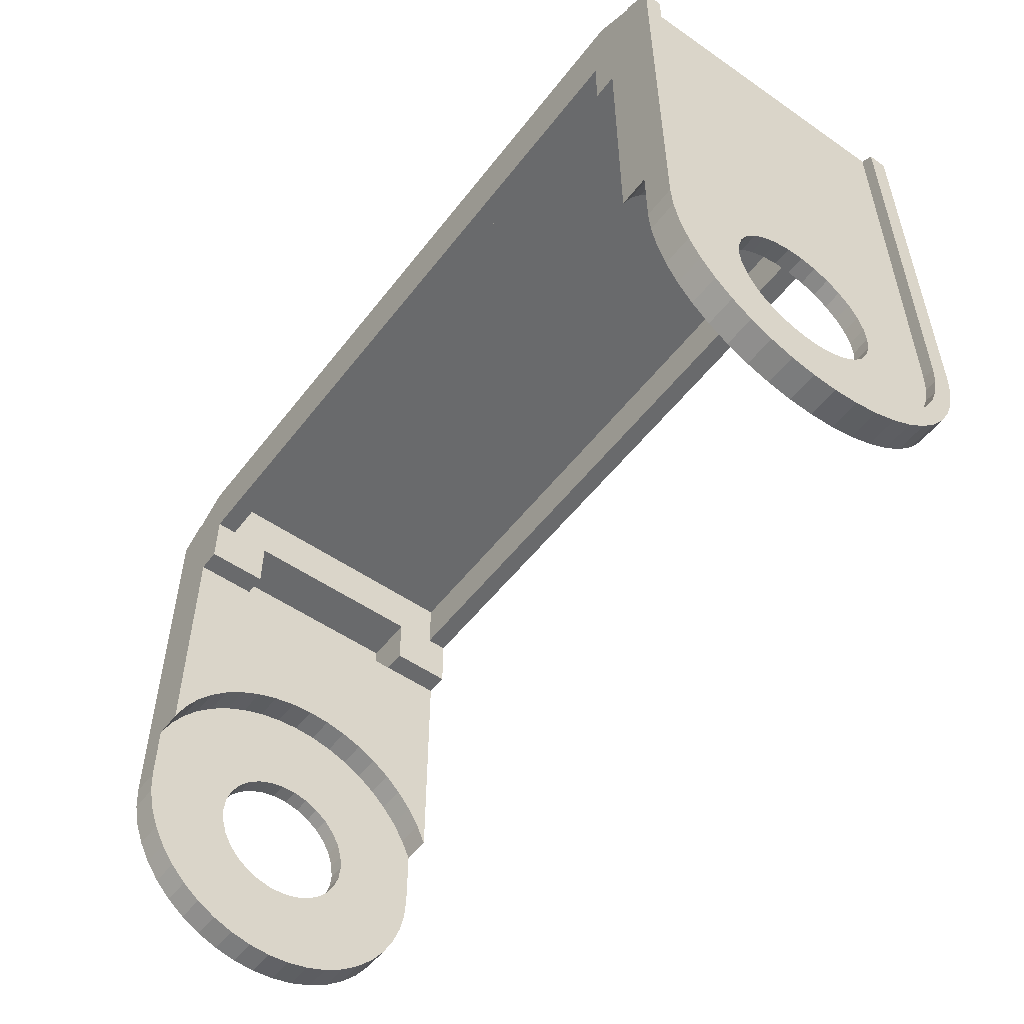
<metadata>
{"format":"obj","ext":"obj","renderer":"f3d","projection":"perspective","resolution":1024,"background":"white","views":[{"elev":-52.9,"azim":-126.6,"up":"+Z"}]}
</metadata>
<code>
v -74.46 -27 -0.5
v -72 -27 -22
v -72 -27 -12.5
v -72 -16.5 -22
v 48 -27 -12.5
v 48 -23.5 -12.5
v -72 -23.5 -12.5
v -81 -27 -4.277
v -81 -27 -22
v -81 -16.5 -22
v -81 -26.5 -3.7
v -81 -16.5 -13
v 50.46 -27 -0.5
v -74.59 -26.5 5.636e-15
v 57 -27 -22
v 57 -27 -4.277
v 57 -26.5 -3.7
v 50.59 -26.5 -3.245e-15
v 57 -16.5 -22
v 48 -27 -22
v 48 -16.5 -22
v 48 -16.5 -13
v 50.46 27 -0.5
v 48 27 -22
v 48 27 -12.5
v 48 16.5 -22
v -72 27 -12.5
v -72 23.5 -12.5
v 48 23.5 -12.5
v 57 27 -4.277
v 57 27 -22
v 57 16.5 -22
v 57 26.5 -3.7
v 57 16.5 -13
v -74.46 27 -0.5
v 50.59 26.5 3.245e-15
v -81 27 -22
v -81 27 -4.277
v -81 26.5 -3.7
v -74.59 26.5 1.213e-14
v -81 16.5 -22
v -72 27 -22
v -72 16.5 -22
v -72 16.5 -13
v 48 16.5 -13
v 57 -16.5 -13
v 48 23.5 -3.5
v -72 -23.5 -3.5
v -72 23.5 -3.5
v 48 -23.5 -3.5
v -72 -16.5 -13
v -81 16.5 -13
v 57 -12.5 -75
v 57 -27 -75
v 57 -27 -64.42
v 62 -27 -6.587
v 57 -6.25 -64.17
v 57 -25.36 -60.93
v 52 -25.36 -60.93
v 57 -12.23 -72.4
v 57 -11.42 -69.92
v 57 -10.11 -67.65
v 57 -8.363 -65.71
v 52 -27 -64.42
v 57 -12.23 -77.6
v 57 -26.72 -78.84
v 62 -27 -75
v 57 -10.11 -82.35
v 57 -25.91 -82.61
v 62 -26.72 -78.84
v 57 -11.42 -80.08
v 57 -6.25 -85.83
v 57 -24.56 -86.22
v 62 -25.91 -82.61
v 57 -8.363 -84.29
v 57 22.71 -89.6
v 57 -22.71 -89.6
v 62 -24.56 -86.22
v 57 -1.307 -87.43
v 57 -3.864 -86.89
v 57 20.4 -92.68
v 57 -20.4 -92.68
v 62 -22.71 -89.6
v 57 17.68 -95.4
v 57 -17.68 -95.4
v 62 -20.4 -92.68
v 57 14.6 -97.71
v 57 -14.6 -97.71
v 62 -17.68 -95.4
v 57 11.22 -99.56
v 57 -11.22 -99.56
v 62 -14.6 -97.71
v 57 7.608 -100.9
v 57 -7.608 -100.9
v 62 -11.22 -99.56
v 57 3.844 -101.7
v 57 -3.844 -101.7
v 62 -7.608 -100.9
v 57 7.042e-15 -102
v 62 -3.844 -101.7
v 62 6.123e-15 -102
v 62 3.844 -101.7
v 62 7.608 -100.9
v 62 11.22 -99.56
v 62 14.6 -97.71
v 62 17.68 -95.4
v 62 20.4 -92.68
v 57 3.864 -86.89
v 57 24.56 -86.22
v 62 22.71 -89.6
v 57 1.307 -87.43
v 57 8.363 -84.29
v 57 25.91 -82.61
v 62 24.56 -86.22
v 57 6.25 -85.83
v 57 11.42 -80.08
v 57 26.72 -78.84
v 62 25.91 -82.61
v 57 10.11 -82.35
v 57 12.5 -75
v 57 27 -75
v 62 26.72 -78.84
v 57 12.23 -77.6
v 57 8.363 -65.71
v 57 27 -64.42
v 62 27 -75
v 57 12.23 -72.4
v 57 10.11 -67.65
v 57 11.42 -69.92
v 57 1.307 -62.57
v 57 25.36 -60.93
v 52 27 -64.42
v 57 3.864 -63.11
v 57 6.25 -64.17
v 52 27 -22
v 57 -23.27 -57.69
v 57 23.27 -57.69
v 52 25.36 -60.93
v 57 -20.77 -54.76
v 57 20.77 -54.76
v 52 23.27 -57.69
v 57 -17.9 -52.18
v 57 17.9 -52.18
v 52 20.77 -54.76
v 57 -14.71 -50.01
v 57 14.71 -50.01
v 52 17.9 -52.18
v 57 -11.27 -48.28
v 57 11.27 -48.28
v 52 14.71 -50.01
v 57 -7.624 -47.02
v 57 7.624 -47.02
v 52 11.27 -48.28
v 57 -3.846 -46.26
v 57 3.846 -46.26
v 52 7.626 -47.02
v 57 6.476e-15 -46
v 52 3.848 -46.26
v 52 4.286e-15 -46
v 52 -3.848 -46.26
v 52 -7.626 -47.02
v 52 -11.27 -48.28
v 52 -14.71 -50.01
v 52 -17.9 -52.18
v 52 -20.77 -54.76
v 52 -23.27 -57.69
v 57 -3.864 -63.11
v 57 -1.307 -62.57
v 60 12.5 -75
v 60 12.23 -72.4
v 60 12.23 -77.6
v 60 11.42 -80.08
v 60 10.11 -82.35
v 60 8.363 -84.29
v 60 6.25 -85.83
v 60 3.864 -86.89
v 60 1.307 -87.43
v 60 -1.307 -87.43
v 60 -3.864 -86.89
v 60 -6.25 -85.83
v 60 -8.363 -84.29
v 60 -10.11 -82.35
v 60 -11.42 -80.08
v 60 -12.23 -77.6
v 60 -12.5 -75
v 60 -12.23 -72.4
v 60 -11.42 -69.92
v 60 -10.11 -67.65
v 60 -8.363 -65.71
v 60 -6.25 -64.17
v 60 -3.864 -63.11
v 60 -1.307 -62.57
v 60 1.307 -62.57
v 60 3.864 -63.11
v 60 6.25 -64.17
v 60 8.363 -65.71
v 60 10.11 -67.65
v 60 11.42 -69.92
v 62 -24 -6.587
v 57.52 -27 -4
v 62 -24 -75
v 60 -24 -5.432
v 62 -23.73 -78.58
v 60 -24 -75
v 62 -22.93 -82.07
v 60 -23.73 -78.58
v 62 -21.62 -85.41
v 60 -22.93 -82.08
v 62 -19.83 -88.52
v 60 -21.62 -85.41
v 62 -17.59 -91.32
v 60 -19.83 -88.52
v 62 -14.96 -93.76
v 60 -17.59 -91.33
v 62 -12 -95.78
v 60 -14.96 -93.76
v 62 -8.768 -97.34
v 60 -12 -95.78
v 62 -5.341 -98.4
v 60 -8.767 -97.34
v 62 -1.794 -98.93
v 60 -5.34 -98.4
v 62 1.794 -98.93
v 60 -1.793 -98.93
v 62 5.341 -98.4
v 60 1.793 -98.93
v 62 8.768 -97.34
v 60 5.34 -98.4
v 62 12 -95.78
v 60 8.767 -97.34
v 62 14.96 -93.76
v 60 12 -95.78
v 62 17.59 -91.32
v 60 14.96 -93.76
v 62 19.83 -88.52
v 60 17.59 -91.33
v 62 21.62 -85.41
v 60 19.83 -88.52
v 62 22.93 -82.07
v 60 21.62 -85.41
v 62 23.73 -78.58
v 60 22.93 -82.08
v 62 24 -75
v 60 23.73 -78.58
v 62 27 -6.587
v 62 24 -6.587
v 60 24 -75
v 60 24 -5.432
v 57 27 -4
v 57.52 27 -4
v 57 -27 -4
v 52 -27 -22
v -81 -1.307 -62.57
v -81 -25.36 -60.93
v -81 -27 -64.42
v -76 -27 -64.42
v -81 -8.363 -65.71
v -81 -27 -75
v -86 -27 -75
v -81 -3.864 -63.11
v -81 -6.25 -64.17
v -76 -27 -22
v -81 23.27 -57.69
v -81 -23.27 -57.69
v -76 -25.36 -60.93
v -81 25.36 -60.93
v -81 20.77 -54.76
v -81 -20.77 -54.76
v -76 -23.27 -57.69
v -81 17.9 -52.18
v -81 -17.9 -52.18
v -76 -20.77 -54.76
v -81 14.71 -50.01
v -81 -14.71 -50.01
v -76 -17.9 -52.18
v -81 11.27 -48.28
v -81 -11.27 -48.28
v -76 -14.71 -50.01
v -81 7.624 -47.02
v -81 -7.624 -47.02
v -76 -11.27 -48.28
v -81 3.846 -46.26
v -81 -3.846 -46.26
v -76 -7.626 -47.02
v -81 2.069e-14 -46
v -76 -3.848 -46.26
v -76 1.666e-14 -46
v -76 3.848 -46.26
v -76 7.626 -47.02
v -76 11.27 -48.28
v -76 14.71 -50.01
v -76 17.9 -52.18
v -76 20.77 -54.76
v -76 23.27 -57.69
v -81 6.25 -64.17
v -81 27 -64.42
v -76 25.36 -60.93
v -81 3.864 -63.11
v -81 1.307 -62.57
v -81 12.5 -75
v -81 27 -75
v -86 27 -6.587
v -81 12.23 -72.4
v -81 11.42 -69.92
v -81 10.11 -67.65
v -81 8.363 -65.71
v -76 27 -64.42
v -81 12.23 -77.6
v -81 26.72 -78.84
v -86 27 -75
v -81 10.11 -82.35
v -81 25.91 -82.61
v -86 26.72 -78.84
v -81 11.42 -80.08
v -81 6.25 -85.83
v -81 24.56 -86.22
v -86 25.91 -82.61
v -81 8.363 -84.29
v -81 -22.71 -89.6
v -81 22.71 -89.6
v -86 24.56 -86.22
v -81 1.307 -87.43
v -81 3.864 -86.89
v -81 -20.4 -92.68
v -81 20.4 -92.68
v -86 22.71 -89.6
v -81 -17.68 -95.4
v -81 17.68 -95.4
v -86 20.4 -92.68
v -81 -14.6 -97.71
v -81 14.6 -97.71
v -86 17.68 -95.4
v -81 -11.22 -99.56
v -81 11.22 -99.56
v -86 14.6 -97.71
v -81 -7.608 -100.9
v -81 7.608 -100.9
v -86 11.22 -99.56
v -81 -3.844 -101.7
v -81 3.844 -101.7
v -86 7.608 -100.9
v -81 2.125e-14 -102
v -86 3.844 -101.7
v -86 2.217e-14 -102
v -86 -3.844 -101.7
v -86 -7.608 -100.9
v -86 -11.22 -99.56
v -86 -14.6 -97.71
v -86 -17.68 -95.4
v -86 -20.4 -92.68
v -81 -3.864 -86.89
v -81 -24.56 -86.22
v -86 -22.71 -89.6
v -81 -1.307 -87.43
v -81 -8.363 -84.29
v -81 -25.91 -82.61
v -86 -24.56 -86.22
v -81 -6.25 -85.83
v -81 -11.42 -80.08
v -81 -26.72 -78.84
v -86 -25.91 -82.61
v -81 -10.11 -82.35
v -81 -12.5 -75
v -86 -26.72 -78.84
v -81 -12.23 -77.6
v -81 -10.11 -67.65
v -81 -11.42 -69.92
v -81 -12.23 -72.4
v -84 12.5 -75
v -84 12.23 -77.6
v -84 12.23 -72.4
v -84 11.42 -69.92
v -84 10.11 -67.65
v -84 8.363 -65.71
v -84 6.25 -64.17
v -84 3.864 -63.11
v -84 1.307 -62.57
v -84 -1.307 -62.57
v -84 -3.864 -63.11
v -84 -6.25 -64.17
v -84 -8.363 -65.71
v -84 -10.11 -67.65
v -84 -11.42 -69.92
v -84 -12.23 -72.4
v -84 -12.5 -75
v -84 -12.23 -77.6
v -84 -11.42 -80.08
v -84 -10.11 -82.35
v -84 -8.363 -84.29
v -84 -6.25 -85.83
v -84 -3.864 -86.89
v -84 -1.307 -87.43
v -84 1.307 -87.43
v -84 3.864 -86.89
v -84 6.25 -85.83
v -84 8.363 -84.29
v -84 10.11 -82.35
v -84 11.42 -80.08
v -86 -24 -75
v -86 -27 -6.587
v -86 -24 -6.587
v -84 -24 -5.432
v -81 -27 -4
v -81.52 -27 -4
v -86 -23.73 -78.58
v -86 -22.93 -82.07
v -86 -21.62 -85.41
v -86 -19.83 -88.52
v -86 -17.59 -91.32
v -86 -14.96 -93.76
v -86 -8.768 -97.34
v -86 -12 -95.78
v -86 -1.794 -98.93
v -86 -5.341 -98.4
v -86 5.341 -98.4
v -86 1.794 -98.93
v -86 12 -95.78
v -86 8.768 -97.34
v -86 14.96 -93.76
v -86 17.59 -91.32
v -86 19.83 -88.52
v -86 21.62 -85.41
v -86 22.93 -82.07
v -86 24 -75
v -86 23.73 -78.58
v -86 24 -6.587
v -81.52 27 -4
v -84 24 -5.432
v -84 24 -75
v -84 23.73 -78.58
v -84 22.93 -82.08
v -84 21.62 -85.41
v -84 19.83 -88.52
v -84 17.59 -91.33
v -84 14.96 -93.76
v -84 12 -95.78
v -84 8.767 -97.34
v -84 5.34 -98.4
v -84 1.793 -98.93
v -84 -1.793 -98.93
v -84 -5.34 -98.4
v -84 -8.767 -97.34
v -84 -12 -95.78
v -84 -14.96 -93.76
v -84 -17.59 -91.33
v -84 -19.83 -88.52
v -84 -21.62 -85.41
v -84 -22.93 -82.08
v -84 -23.73 -78.58
v -84 -24 -75
v -81 27 -4
v -76 27 -22
g obj_66930781
f 1 2 3
f 4 3 2
f 5 1 3
f 6 5 3
f 7 3 4
f 7 6 3
f 8 9 2
f 10 2 9
f 1 8 2
f 10 4 2
f 11 9 8
f 12 10 9
f 12 9 11
f 11 8 1
f 5 13 1
f 14 1 13
f 14 11 1
f 15 16 13
f 17 13 16
f 5 15 13
f 18 13 17
f 18 14 13
f 19 16 15
f 17 16 19
f 5 20 15
f 21 15 20
f 21 19 15
f 6 20 5
f 22 21 20
f 22 20 6
f 23 24 25
f 26 25 24
f 27 23 25
f 28 27 25
f 29 25 26
f 29 28 25
f 30 31 24
f 32 24 31
f 23 30 24
f 26 24 32
f 33 31 30
f 34 32 31
f 33 34 31
f 33 30 23
f 27 35 23
f 36 23 35
f 36 33 23
f 37 38 35
f 39 35 38
f 27 37 35
f 40 35 39
f 36 35 40
f 41 38 37
f 39 38 41
f 27 42 37
f 43 37 42
f 41 37 43
f 28 42 27
f 44 43 42
f 44 42 28
f 45 32 34
f 45 26 32
f 17 46 34
f 22 34 46
f 33 17 34
f 45 34 22
f 17 19 46
f 21 46 19
f 22 46 21
f 18 17 33
f 18 33 36
f 29 26 47
f 45 47 26
f 48 49 47
f 29 47 49
f 50 48 47
f 6 50 47
f 22 6 47
f 45 22 47
f 28 49 48
f 29 49 28
f 7 48 50
f 7 4 48
f 51 48 4
f 44 28 48
f 51 44 48
f 7 50 6
f 52 41 43
f 44 52 43
f 52 39 41
f 51 4 10
f 51 10 12
f 12 11 39
f 40 39 11
f 52 12 39
f 14 40 11
f 44 12 52
f 51 12 44
f 18 40 14
f 18 36 40
f 53 54 55
f 56 55 54
f 57 55 58
f 59 58 55
f 60 53 55
f 61 60 55
f 62 61 55
f 63 62 55
f 57 63 55
f 64 55 56
f 59 55 64
f 65 66 54
f 67 54 66
f 53 65 54
f 67 56 54
f 68 69 66
f 70 66 69
f 71 68 66
f 65 71 66
f 67 66 70
f 72 73 69
f 74 69 73
f 75 72 69
f 68 75 69
f 70 69 74
f 76 77 73
f 78 73 77
f 79 76 73
f 80 79 73
f 72 80 73
f 74 73 78
f 81 82 77
f 83 77 82
f 76 81 77
f 78 77 83
f 84 85 82
f 86 82 85
f 81 84 82
f 83 82 86
f 87 88 85
f 89 85 88
f 84 87 85
f 86 85 89
f 90 91 88
f 92 88 91
f 87 90 88
f 89 88 92
f 93 94 91
f 95 91 94
f 90 93 91
f 92 91 95
f 96 97 94
f 98 94 97
f 93 96 94
f 95 94 98
f 96 99 97
f 100 97 99
f 98 97 100
f 101 99 96
f 100 99 101
f 102 96 93
f 101 96 102
f 103 93 90
f 102 93 103
f 104 90 87
f 103 90 104
f 105 87 84
f 104 87 105
f 106 84 81
f 105 84 106
f 107 81 76
f 106 81 107
f 108 109 76
f 110 76 109
f 111 108 76
f 79 111 76
f 107 76 110
f 112 113 109
f 114 109 113
f 115 112 109
f 108 115 109
f 110 109 114
f 116 117 113
f 118 113 117
f 119 116 113
f 112 119 113
f 114 113 118
f 120 121 117
f 122 117 121
f 123 120 117
f 116 123 117
f 118 117 122
f 124 125 121
f 126 121 125
f 127 121 120
f 128 124 121
f 129 128 121
f 127 129 121
f 122 121 126
f 130 131 125
f 132 125 131
f 133 130 125
f 134 133 125
f 124 134 125
f 135 126 125
f 132 135 125
f 136 137 131
f 138 131 137
f 58 136 131
f 130 58 131
f 138 132 131
f 139 140 137
f 141 137 140
f 136 139 137
f 138 137 141
f 142 143 140
f 144 140 143
f 139 142 140
f 141 140 144
f 145 146 143
f 147 143 146
f 142 145 143
f 144 143 147
f 148 149 146
f 150 146 149
f 145 148 146
f 147 146 150
f 151 152 149
f 153 149 152
f 148 151 149
f 150 149 153
f 154 155 152
f 156 152 155
f 151 154 152
f 153 152 156
f 154 157 155
f 158 155 157
f 156 155 158
f 159 157 154
f 158 157 159
f 160 154 151
f 159 154 160
f 161 151 148
f 160 151 161
f 162 148 145
f 161 148 162
f 163 145 142
f 162 145 163
f 164 142 139
f 163 142 164
f 165 139 136
f 164 139 165
f 166 136 58
f 165 136 166
f 167 57 58
f 168 167 58
f 130 168 58
f 166 58 59
f 169 120 123
f 170 127 120
f 170 120 169
f 171 123 116
f 171 169 123
f 172 116 119
f 171 116 172
f 173 119 112
f 172 119 173
f 174 112 115
f 173 112 174
f 175 115 108
f 174 115 175
f 176 108 111
f 175 108 176
f 177 111 79
f 176 111 177
f 178 79 80
f 177 79 178
f 179 80 72
f 178 80 179
f 180 72 75
f 179 72 180
f 181 75 68
f 180 75 181
f 182 68 71
f 181 68 182
f 183 71 65
f 182 71 183
f 184 65 53
f 183 65 184
f 185 53 60
f 184 53 185
f 186 60 61
f 185 60 186
f 187 61 62
f 186 61 187
f 188 62 63
f 187 62 188
f 189 63 57
f 188 63 189
f 190 57 167
f 189 57 190
f 191 167 168
f 190 167 191
f 192 168 130
f 191 168 192
f 193 130 133
f 192 130 193
f 194 133 134
f 193 133 194
f 195 134 124
f 194 134 195
f 196 124 128
f 195 124 196
f 197 128 129
f 196 128 197
f 198 129 127
f 197 129 198
f 198 127 170
f 67 199 56
f 200 56 199
f 15 56 200
f 15 64 56
f 67 201 199
f 202 199 201
f 202 200 199
f 70 203 201
f 204 201 203
f 67 70 201
f 204 202 201
f 70 205 203
f 206 203 205
f 204 203 206
f 74 207 205
f 208 205 207
f 70 74 205
f 206 205 208
f 78 209 207
f 210 207 209
f 74 78 207
f 208 207 210
f 83 211 209
f 212 209 211
f 78 83 209
f 210 209 212
f 86 213 211
f 214 211 213
f 83 86 211
f 212 211 214
f 89 215 213
f 216 213 215
f 86 89 213
f 214 213 216
f 92 217 215
f 218 215 217
f 89 92 215
f 216 215 218
f 92 219 217
f 220 217 219
f 218 217 220
f 95 221 219
f 222 219 221
f 92 95 219
f 220 219 222
f 95 223 221
f 224 221 223
f 222 221 224
f 105 225 223
f 226 223 225
f 104 105 223
f 95 104 223
f 224 223 226
f 105 227 225
f 228 225 227
f 226 225 228
f 106 229 227
f 230 227 229
f 105 106 227
f 228 227 230
f 106 231 229
f 232 229 231
f 230 229 232
f 107 233 231
f 234 231 233
f 106 107 231
f 232 231 234
f 110 235 233
f 236 233 235
f 107 110 233
f 234 233 236
f 114 237 235
f 238 235 237
f 110 114 235
f 236 235 238
f 118 239 237
f 240 237 239
f 114 118 237
f 238 237 240
f 122 241 239
f 242 239 241
f 118 122 239
f 240 239 242
f 126 243 241
f 244 241 243
f 122 126 241
f 242 241 244
f 245 246 243
f 247 243 246
f 126 245 243
f 244 243 247
f 248 246 245
f 247 246 248
f 31 245 126
f 249 250 245
f 248 245 250
f 31 249 245
f 135 31 126
f 98 103 104
f 95 98 104
f 100 102 103
f 98 100 103
f 100 101 102
f 251 15 200
f 250 251 200
f 248 250 200
f 248 200 202
f 15 252 64
f 59 64 252
f 31 252 15
f 135 252 31
f 163 252 135
f 166 59 252
f 165 166 252
f 164 165 252
f 163 164 252
f 249 15 251
f 31 15 249
f 249 251 250
f 138 135 132
f 162 163 135
f 161 162 135
f 160 161 135
f 159 160 135
f 158 159 135
f 156 158 135
f 153 156 135
f 150 153 135
f 147 150 135
f 144 147 135
f 141 144 135
f 138 141 135
f 248 170 169
f 247 169 171
f 247 248 169
f 248 198 170
f 248 197 198
f 248 196 197
f 248 195 196
f 248 194 195
f 248 193 194
f 248 192 193
f 248 191 192
f 248 190 191
f 204 189 190
f 204 190 248
f 204 188 189
f 204 187 188
f 204 186 187
f 204 185 186
f 206 184 185
f 204 206 185
f 206 183 184
f 208 182 183
f 206 208 183
f 210 181 182
f 208 210 182
f 210 180 181
f 212 179 180
f 210 212 180
f 212 178 179
f 212 177 178
f 240 176 177
f 238 240 177
f 212 238 177
f 240 175 176
f 240 174 175
f 242 173 174
f 240 242 174
f 242 172 173
f 244 171 172
f 242 244 172
f 244 247 171
f 204 248 202
f 214 236 238
f 212 214 238
f 216 234 236
f 214 216 236
f 218 232 234
f 216 218 234
f 220 230 232
f 218 220 232
f 222 228 230
f 220 222 230
f 224 226 228
f 222 224 228
f 253 254 255
f 256 255 254
f 257 255 258
f 259 258 255
f 260 253 255
f 261 260 255
f 257 261 255
f 262 259 255
f 256 262 255
f 263 264 254
f 265 254 264
f 266 263 254
f 253 266 254
f 265 256 254
f 267 268 264
f 269 264 268
f 263 267 264
f 265 264 269
f 270 271 268
f 272 268 271
f 267 270 268
f 269 268 272
f 273 274 271
f 275 271 274
f 270 273 271
f 272 271 275
f 276 277 274
f 278 274 277
f 273 276 274
f 275 274 278
f 279 280 277
f 281 277 280
f 276 279 277
f 278 277 281
f 282 283 280
f 284 280 283
f 279 282 280
f 281 280 284
f 282 285 283
f 286 283 285
f 284 283 286
f 287 285 282
f 286 285 287
f 288 282 279
f 287 282 288
f 289 279 276
f 288 279 289
f 290 276 273
f 289 276 290
f 291 273 270
f 290 273 291
f 292 270 267
f 291 270 292
f 293 267 263
f 292 267 293
f 294 263 266
f 293 263 294
f 295 296 266
f 297 266 296
f 298 295 266
f 299 298 266
f 253 299 266
f 294 266 297
f 300 301 296
f 302 296 301
f 303 300 296
f 304 303 296
f 305 304 296
f 306 305 296
f 295 306 296
f 307 296 302
f 297 296 307
f 308 309 301
f 310 301 309
f 308 301 300
f 302 301 310
f 311 312 309
f 313 309 312
f 314 311 309
f 308 314 309
f 310 309 313
f 315 316 312
f 317 312 316
f 318 315 312
f 311 318 312
f 313 312 317
f 319 320 316
f 321 316 320
f 322 319 316
f 323 322 316
f 315 323 316
f 317 316 321
f 324 325 320
f 326 320 325
f 319 324 320
f 321 320 326
f 327 328 325
f 329 325 328
f 324 327 325
f 326 325 329
f 330 331 328
f 332 328 331
f 327 330 328
f 329 328 332
f 333 334 331
f 335 331 334
f 330 333 331
f 332 331 335
f 336 337 334
f 338 334 337
f 333 336 334
f 335 334 338
f 339 340 337
f 341 337 340
f 336 339 337
f 338 337 341
f 339 342 340
f 343 340 342
f 341 340 343
f 344 342 339
f 343 342 344
f 345 339 336
f 344 339 345
f 346 336 333
f 345 336 346
f 347 333 330
f 346 333 347
f 348 330 327
f 347 330 348
f 349 327 324
f 348 327 349
f 350 324 319
f 349 324 350
f 351 352 319
f 353 319 352
f 354 351 319
f 322 354 319
f 350 319 353
f 355 356 352
f 357 352 356
f 358 355 352
f 351 358 352
f 353 352 357
f 359 360 356
f 361 356 360
f 362 359 356
f 355 362 356
f 357 356 361
f 363 258 360
f 364 360 258
f 365 363 360
f 359 365 360
f 361 360 364
f 366 257 258
f 367 366 258
f 368 367 258
f 363 368 258
f 364 258 259
f 369 300 303
f 370 308 300
f 370 300 369
f 371 303 304
f 371 369 303
f 372 304 305
f 371 304 372
f 373 305 306
f 372 305 373
f 374 306 295
f 373 306 374
f 375 295 298
f 374 295 375
f 376 298 299
f 375 298 376
f 377 299 253
f 376 299 377
f 378 253 260
f 377 253 378
f 379 260 261
f 378 260 379
f 380 261 257
f 379 261 380
f 381 257 366
f 380 257 381
f 382 366 367
f 381 366 382
f 383 367 368
f 382 367 383
f 384 368 363
f 383 368 384
f 385 363 365
f 384 363 385
f 386 365 359
f 385 365 386
f 387 359 362
f 386 359 387
f 388 362 355
f 387 362 388
f 389 355 358
f 388 355 389
f 390 358 351
f 389 358 390
f 391 351 354
f 390 351 391
f 392 354 322
f 391 354 392
f 393 322 323
f 392 322 393
f 394 323 315
f 393 323 394
f 395 315 318
f 394 315 395
f 396 318 311
f 395 318 396
f 397 311 314
f 396 311 397
f 398 314 308
f 397 314 398
f 398 308 370
f 399 259 400
f 9 400 259
f 401 399 400
f 402 401 400
f 403 404 400
f 402 400 404
f 9 403 400
f 405 364 259
f 399 405 259
f 262 9 259
f 406 361 364
f 405 406 364
f 407 357 361
f 406 407 361
f 408 353 357
f 407 408 357
f 409 350 353
f 408 409 353
f 410 349 350
f 409 410 350
f 411 348 349
f 412 411 349
f 410 412 349
f 413 347 348
f 414 413 348
f 411 414 348
f 341 346 347
f 338 341 347
f 413 338 347
f 343 345 346
f 341 343 346
f 343 344 345
f 415 335 338
f 416 415 338
f 413 416 338
f 417 332 335
f 418 417 335
f 415 418 335
f 419 329 332
f 417 419 332
f 420 326 329
f 419 420 329
f 421 321 326
f 420 421 326
f 422 317 321
f 421 422 321
f 423 313 317
f 422 423 317
f 424 310 313
f 425 424 313
f 423 425 313
f 426 302 310
f 424 426 310
f 427 302 426
f 37 302 427
f 37 307 302
f 428 426 424
f 428 427 426
f 429 424 425
f 428 424 429
f 430 425 423
f 429 425 430
f 431 423 422
f 430 423 431
f 432 422 421
f 431 422 432
f 433 421 420
f 432 421 433
f 434 420 419
f 433 420 434
f 435 419 417
f 434 419 435
f 436 417 418
f 435 417 436
f 437 418 415
f 436 418 437
f 438 415 416
f 437 415 438
f 439 416 413
f 438 416 439
f 440 413 414
f 439 413 440
f 441 414 411
f 440 414 441
f 442 411 412
f 441 411 442
f 443 412 410
f 442 412 443
f 444 410 409
f 443 410 444
f 445 409 408
f 444 409 445
f 446 408 407
f 445 408 446
f 447 407 406
f 446 407 447
f 448 406 405
f 447 406 448
f 449 405 399
f 448 405 449
f 450 399 401
f 449 399 450
f 450 401 402
f 451 404 403
f 451 427 404
f 402 404 427
f 37 403 9
f 451 403 37
f 452 9 262
f 37 9 452
f 265 262 256
f 291 452 262
f 290 291 262
f 289 290 262
f 288 289 262
f 287 288 262
f 286 287 262
f 284 286 262
f 281 284 262
f 278 281 262
f 275 278 262
f 272 275 262
f 269 272 262
f 265 269 262
f 451 37 427
f 428 402 427
f 37 452 307
f 297 307 452
f 294 297 452
f 293 294 452
f 292 293 452
f 291 292 452
f 430 370 369
f 429 369 371
f 429 430 369
f 430 398 370
f 431 397 398
f 430 431 398
f 432 396 397
f 431 432 397
f 432 395 396
f 433 394 395
f 432 433 395
f 433 393 394
f 433 392 393
f 447 391 392
f 446 447 392
f 433 446 392
f 447 390 391
f 447 389 390
f 448 388 389
f 447 448 389
f 448 387 388
f 449 386 387
f 448 449 387
f 450 385 386
f 449 450 386
f 402 384 385
f 450 402 385
f 402 383 384
f 402 382 383
f 402 381 382
f 402 380 381
f 402 379 380
f 402 378 379
f 402 377 378
f 402 376 377
f 402 375 376
f 429 374 375
f 429 375 402
f 429 373 374
f 429 372 373
f 429 371 372
f 428 429 402
f 434 445 446
f 433 434 446
f 435 444 445
f 434 435 445
f 436 443 444
f 435 436 444
f 437 442 443
f 436 437 443
f 438 441 442
f 437 438 442
f 439 440 441
f 438 439 441

</code>
